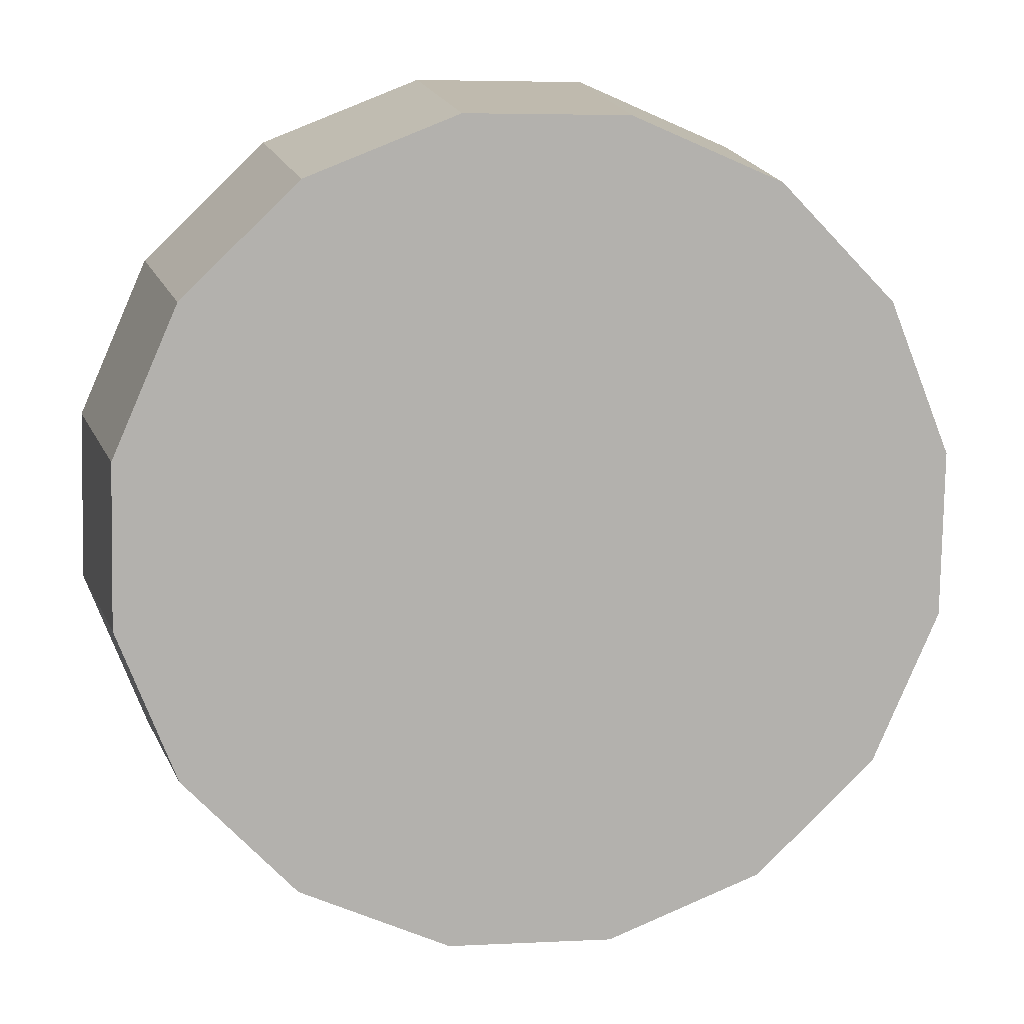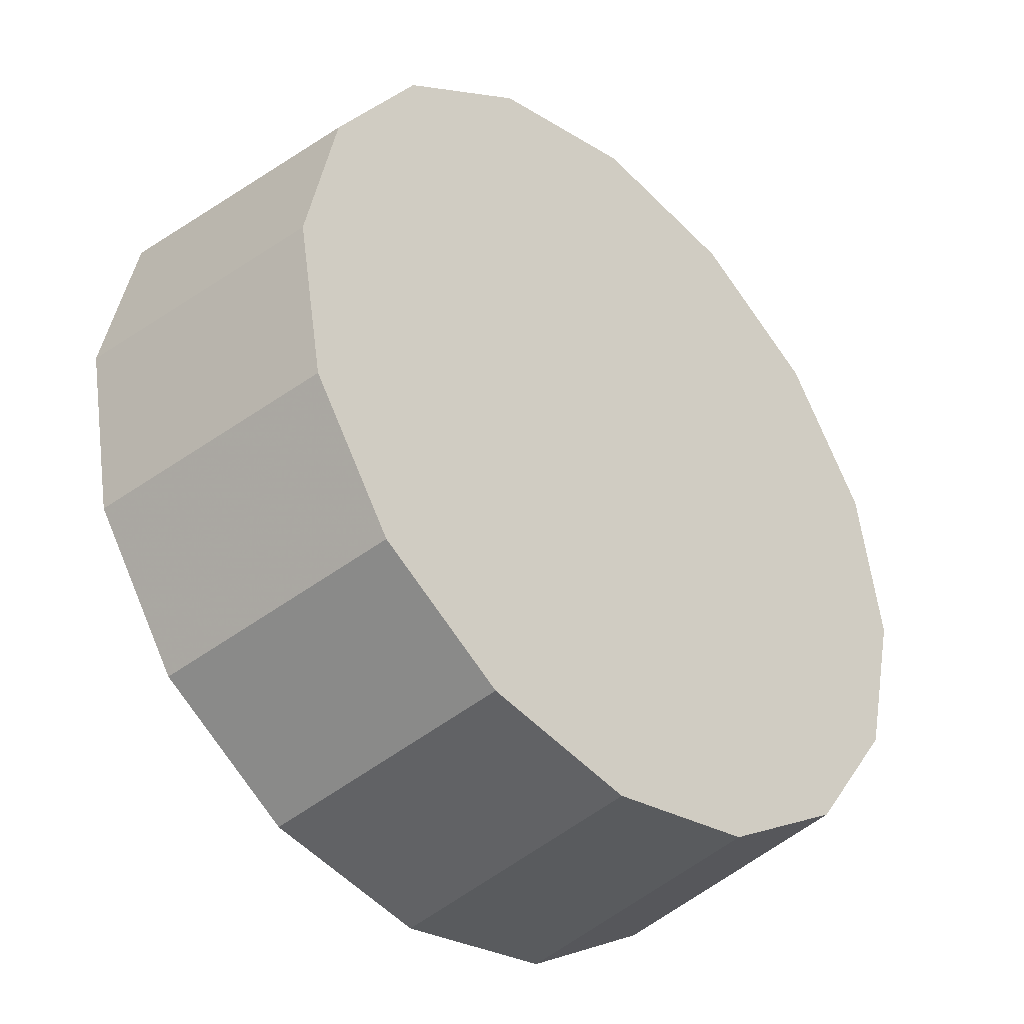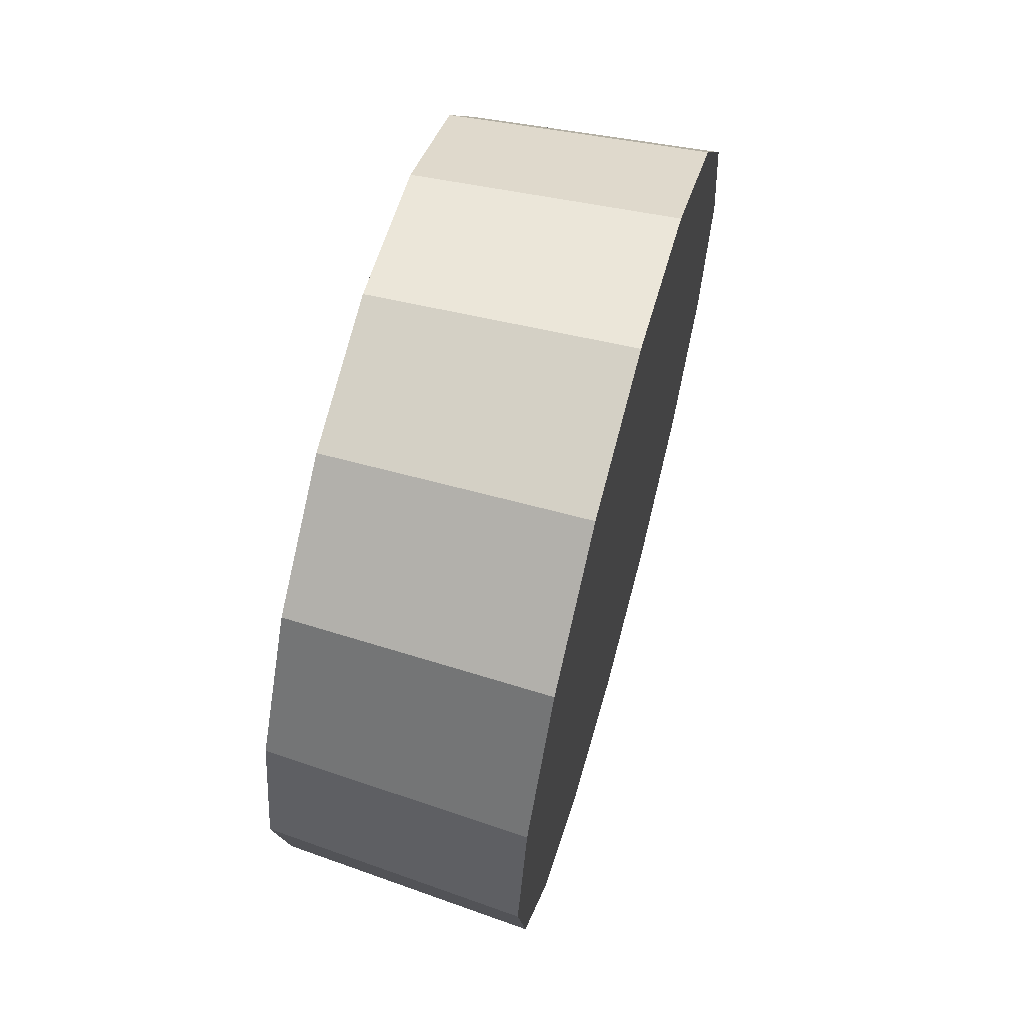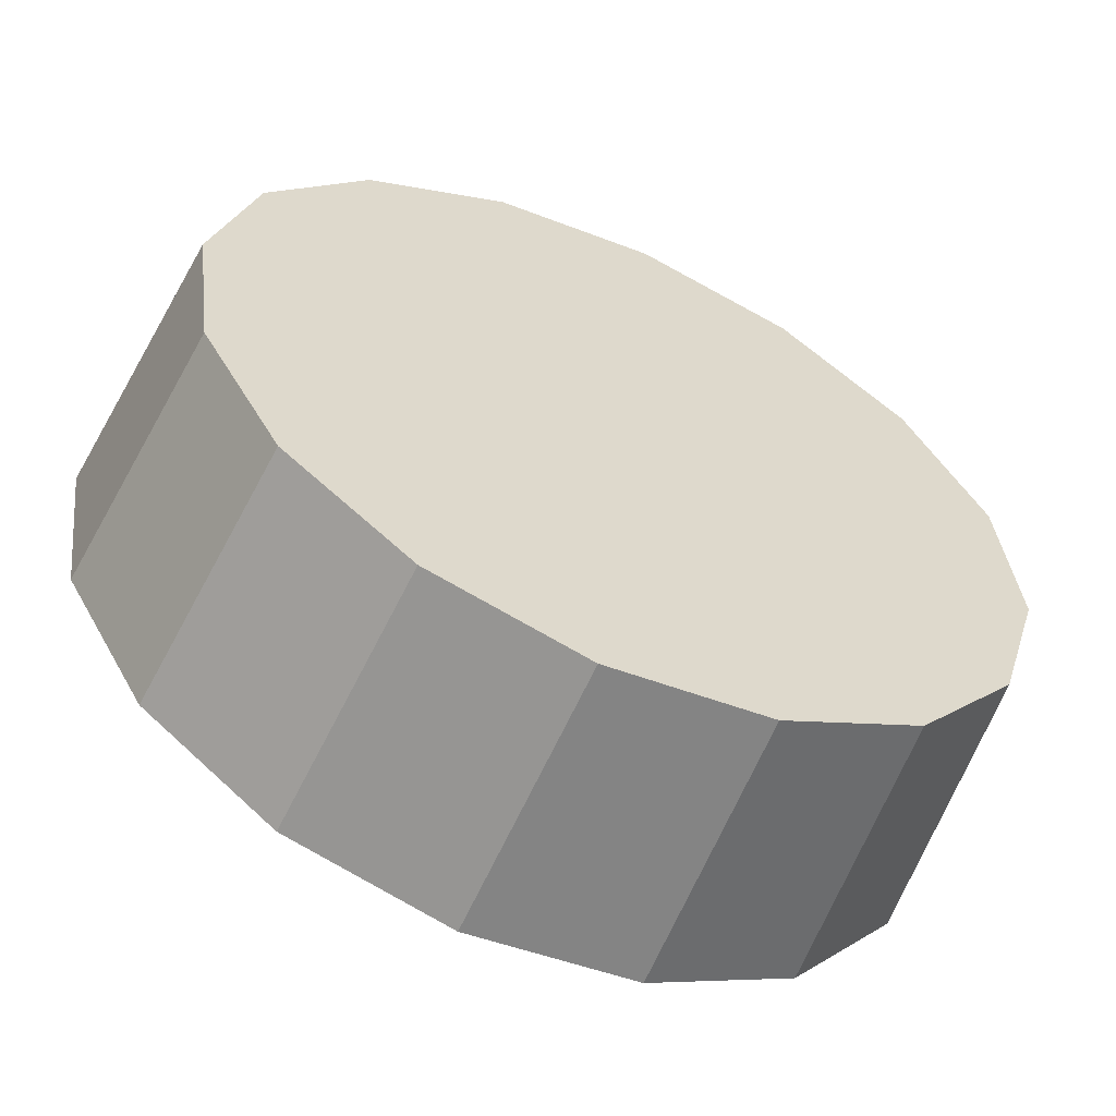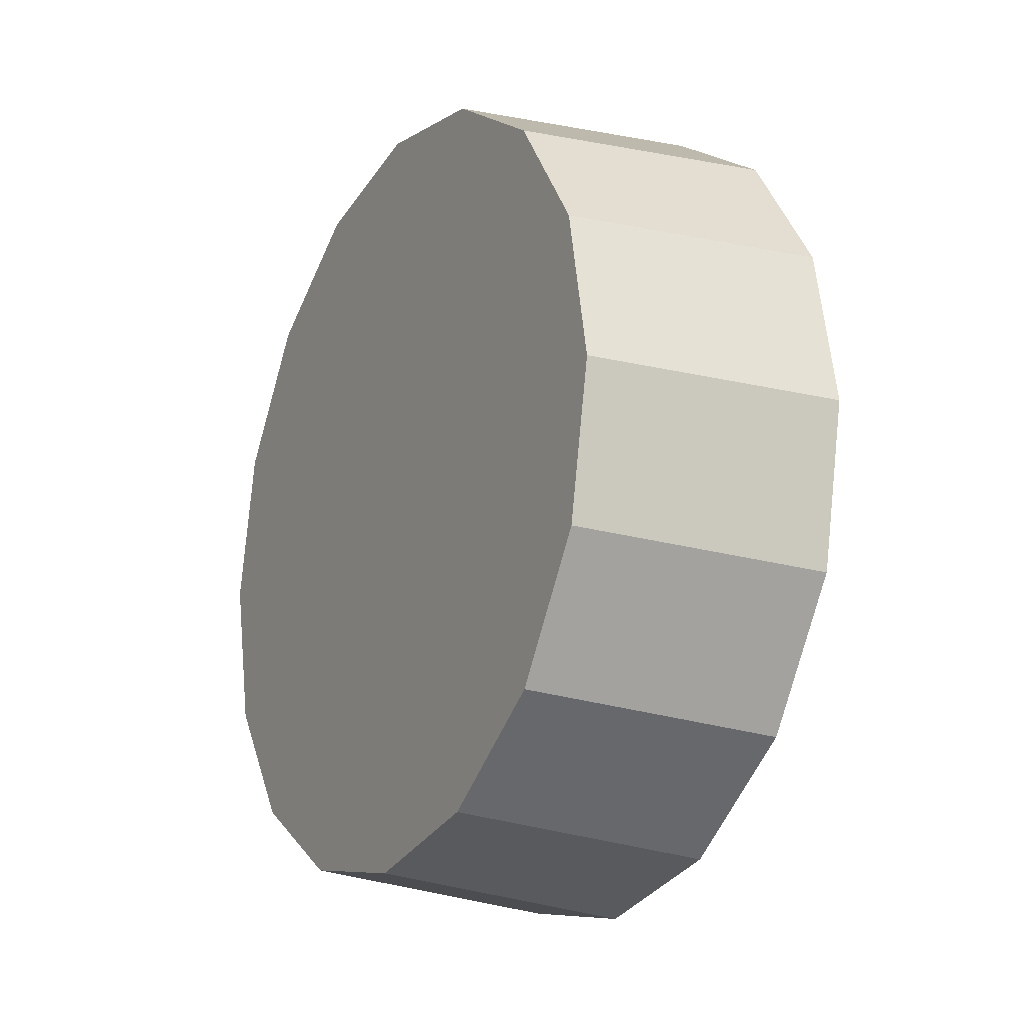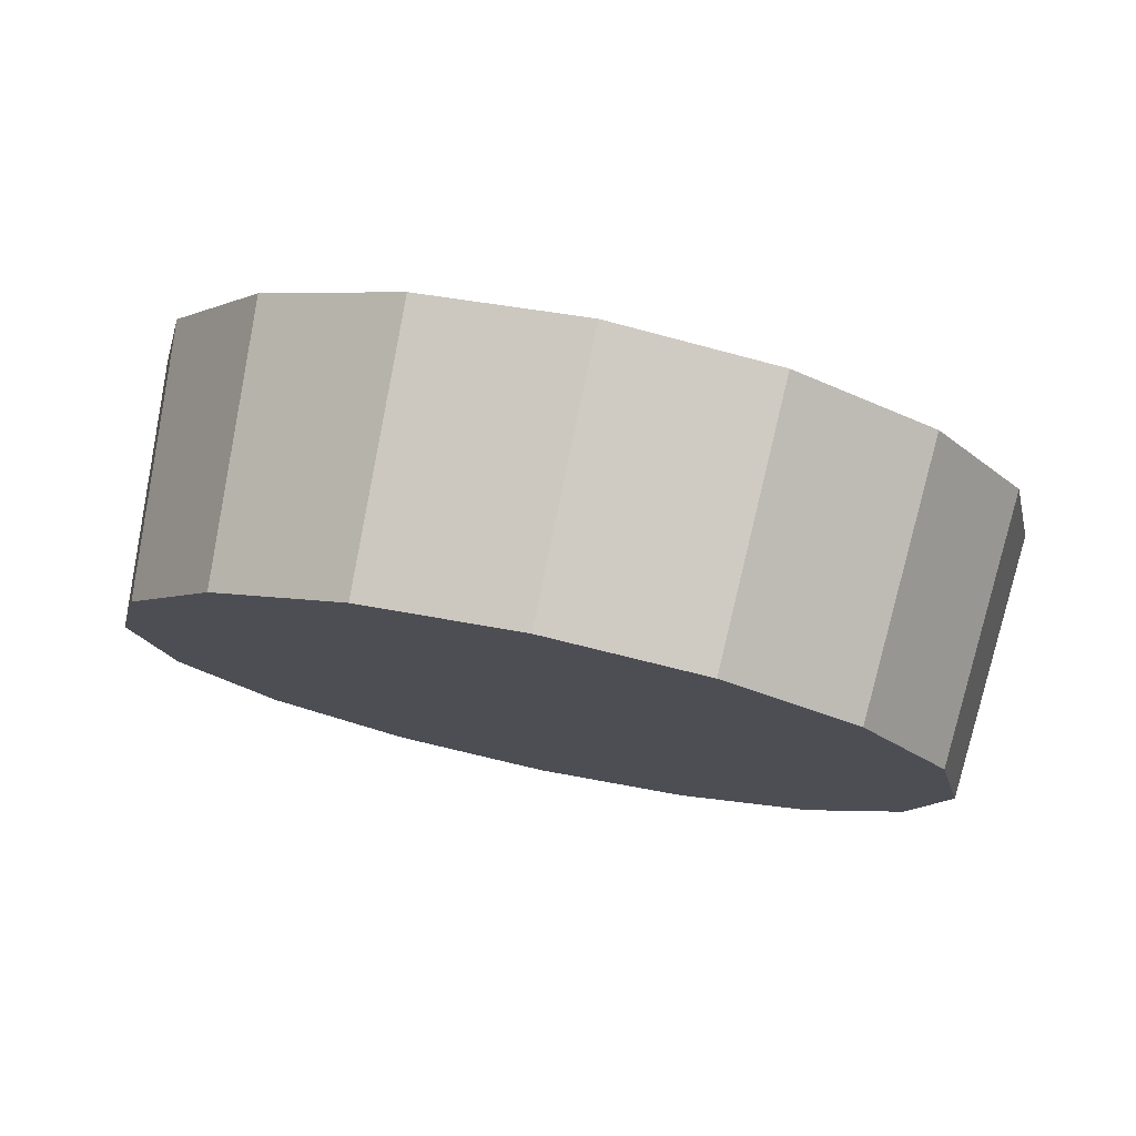
<metadata>
{"format":"obj","ext":"obj","renderer":"f3d","projection":"perspective","resolution":1024,"background":"white","views":[{"elev":56.8,"azim":75.8,"up":"+Y"},{"elev":50.0,"azim":0.9,"up":"+Y"},{"elev":65.4,"azim":-119.8,"up":"+Z"},{"elev":69.6,"azim":-54.3,"up":"+Y"},{"elev":-19.7,"azim":-163.7,"up":"+Z"},{"elev":78.0,"azim":146.8,"up":"+Z"}]}
</metadata>
<code>
v 0.1943 1.891 2.838
v 0.1759 1.909 2.856
v 0.1543 1.931 2.862
v 0.1326 1.953 2.856
v 0.1143 1.971 2.838
v 0.102 1.983 2.812
v 0.09772 1.988 2.782
v 0.102 1.983 2.751
v 0.1143 1.971 2.725
v 0.1326 1.953 2.708
v 0.1543 1.931 2.702
v 0.1759 1.909 2.708
v 0.1943 1.891 2.725
v 0.2065 1.879 2.751
v 0.2109 1.874 2.782
v 0.2065 1.879 2.812
v 0.1543 1.931 2.782
v 0.1543 1.931 2.782
v 0.1543 1.931 2.782
v 0.1543 1.931 2.782
v 0.1543 1.931 2.782
v 0.1543 1.931 2.782
v 0.1543 1.931 2.782
v 0.1543 1.931 2.782
v 0.1543 1.931 2.782
v 0.1543 1.931 2.782
v 0.1543 1.931 2.782
v 0.1543 1.931 2.782
v 0.1543 1.931 2.782
v 0.1543 1.931 2.782
v 0.1543 1.931 2.782
v 0.1543 1.931 2.782
v 0.1593 1.852 2.841
v 0.14 1.871 2.86
v 0.1172 1.894 2.866
v 0.09436 1.917 2.86
v 0.07502 1.936 2.841
v 0.06209 1.949 2.814
v 0.05756 1.953 2.782
v 0.06209 1.949 2.749
v 0.07502 1.936 2.722
v 0.09436 1.917 2.704
v 0.1172 1.894 2.697
v 0.14 1.871 2.704
v 0.1593 1.852 2.722
v 0.1723 1.839 2.749
v 0.1768 1.834 2.782
v 0.1723 1.839 2.814
v 0.1172 1.894 2.782
v 0.1172 1.894 2.782
v 0.1172 1.894 2.782
v 0.1172 1.894 2.782
v 0.1172 1.894 2.782
v 0.1172 1.894 2.782
v 0.1172 1.894 2.782
v 0.1172 1.894 2.782
v 0.1172 1.894 2.782
v 0.1172 1.894 2.782
v 0.1172 1.894 2.782
v 0.1172 1.894 2.782
v 0.1172 1.894 2.782
v 0.1172 1.894 2.782
v 0.1172 1.894 2.782
v 0.1172 1.894 2.782
f 33 34 49
f 49 34 50
f 34 35 50
f 50 35 51
f 35 36 51
f 51 36 52
f 36 37 52
f 52 37 53
f 37 38 53
f 53 38 54
f 38 39 54
f 54 39 55
f 39 40 55
f 55 40 56
f 40 41 56
f 56 41 57
f 41 42 57
f 57 42 58
f 42 43 58
f 58 43 59
f 43 44 59
f 59 44 60
f 44 45 60
f 60 45 61
f 45 46 61
f 61 46 62
f 46 47 62
f 62 47 63
f 47 48 63
f 63 48 64
f 48 33 64
f 64 33 49
f 2 1 17
f 2 17 18
f 3 2 18
f 3 18 19
f 4 3 19
f 4 19 20
f 5 4 20
f 5 20 21
f 6 5 21
f 6 21 22
f 7 6 22
f 7 22 23
f 8 7 23
f 8 23 24
f 9 8 24
f 9 24 25
f 10 9 25
f 10 25 26
f 11 10 26
f 11 26 27
f 12 11 27
f 12 27 28
f 13 12 28
f 13 28 29
f 14 13 29
f 14 29 30
f 15 14 30
f 15 30 31
f 16 15 31
f 16 31 32
f 1 16 32
f 1 32 17
f 49 50 17
f 17 50 18
f 50 51 18
f 18 51 19
f 51 52 19
f 19 52 20
f 52 53 20
f 20 53 21
f 53 54 21
f 21 54 22
f 54 55 22
f 22 55 23
f 55 56 23
f 23 56 24
f 56 57 24
f 24 57 25
f 57 58 25
f 25 58 26
f 58 59 26
f 26 59 27
f 59 60 27
f 27 60 28
f 60 61 28
f 28 61 29
f 61 62 29
f 29 62 30
f 62 63 30
f 30 63 31
f 63 64 31
f 31 64 32
f 64 49 32
f 32 49 17
f 1 2 33
f 33 2 34
f 2 3 34
f 34 3 35
f 3 4 35
f 35 4 36
f 4 5 36
f 36 5 37
f 5 6 37
f 37 6 38
f 6 7 38
f 38 7 39
f 7 8 39
f 39 8 40
f 8 9 40
f 40 9 41
f 9 10 41
f 41 10 42
f 10 11 42
f 42 11 43
f 11 12 43
f 43 12 44
f 12 13 44
f 44 13 45
f 13 14 45
f 45 14 46
f 14 15 46
f 46 15 47
f 15 16 47
f 47 16 48
f 16 1 48
f 48 1 33

</code>
